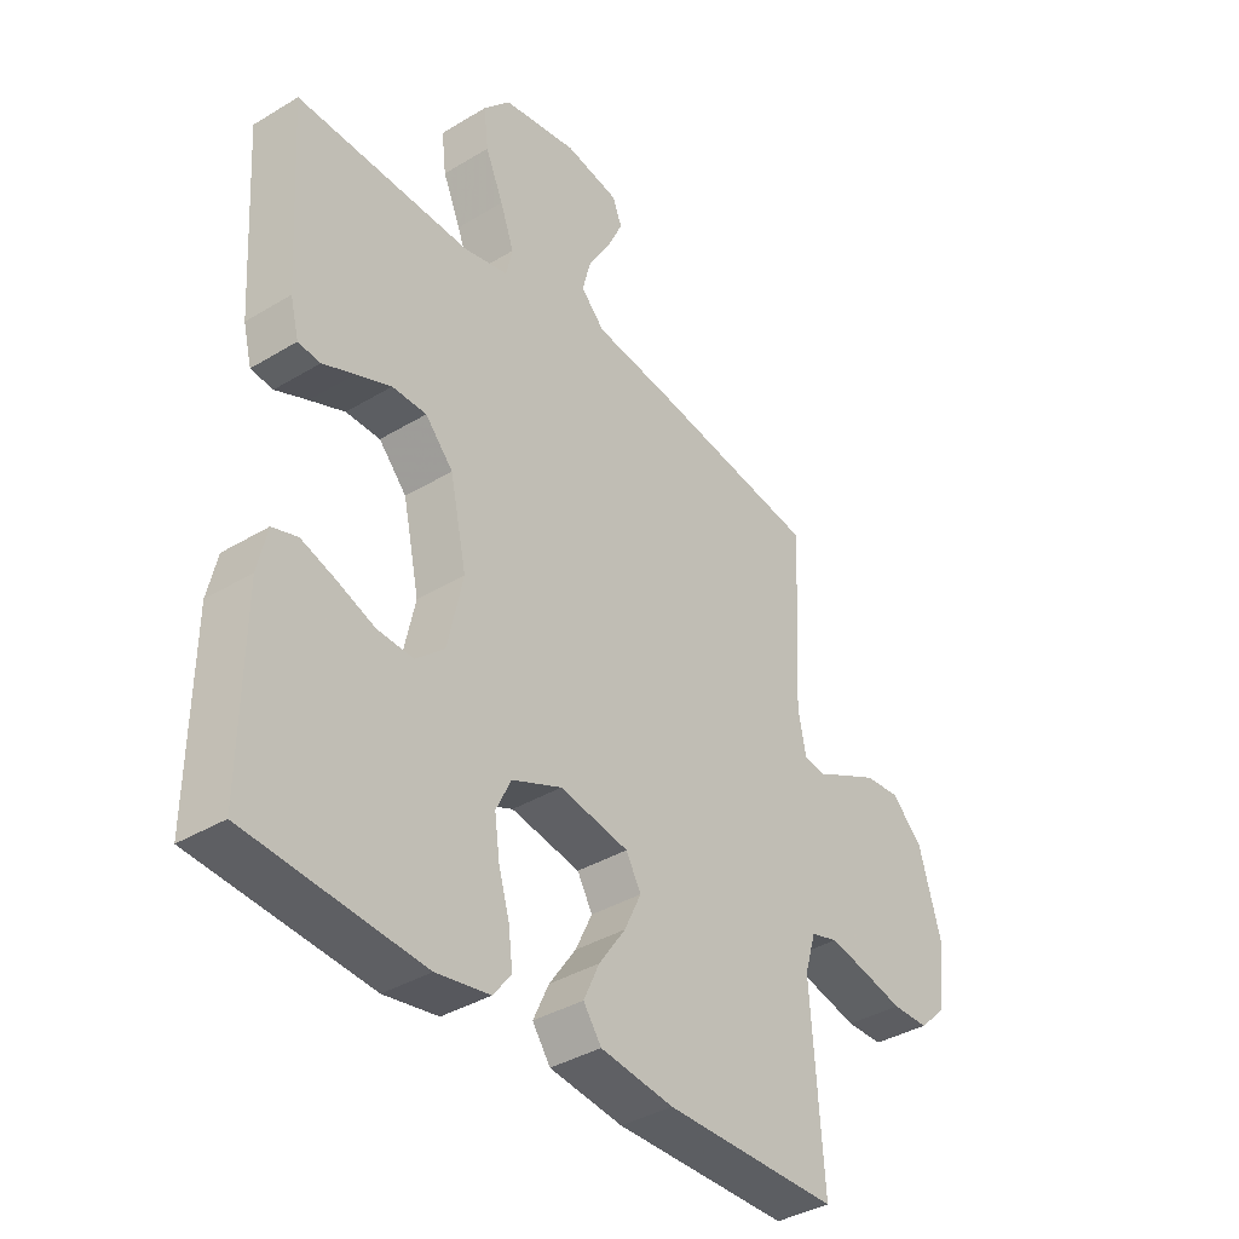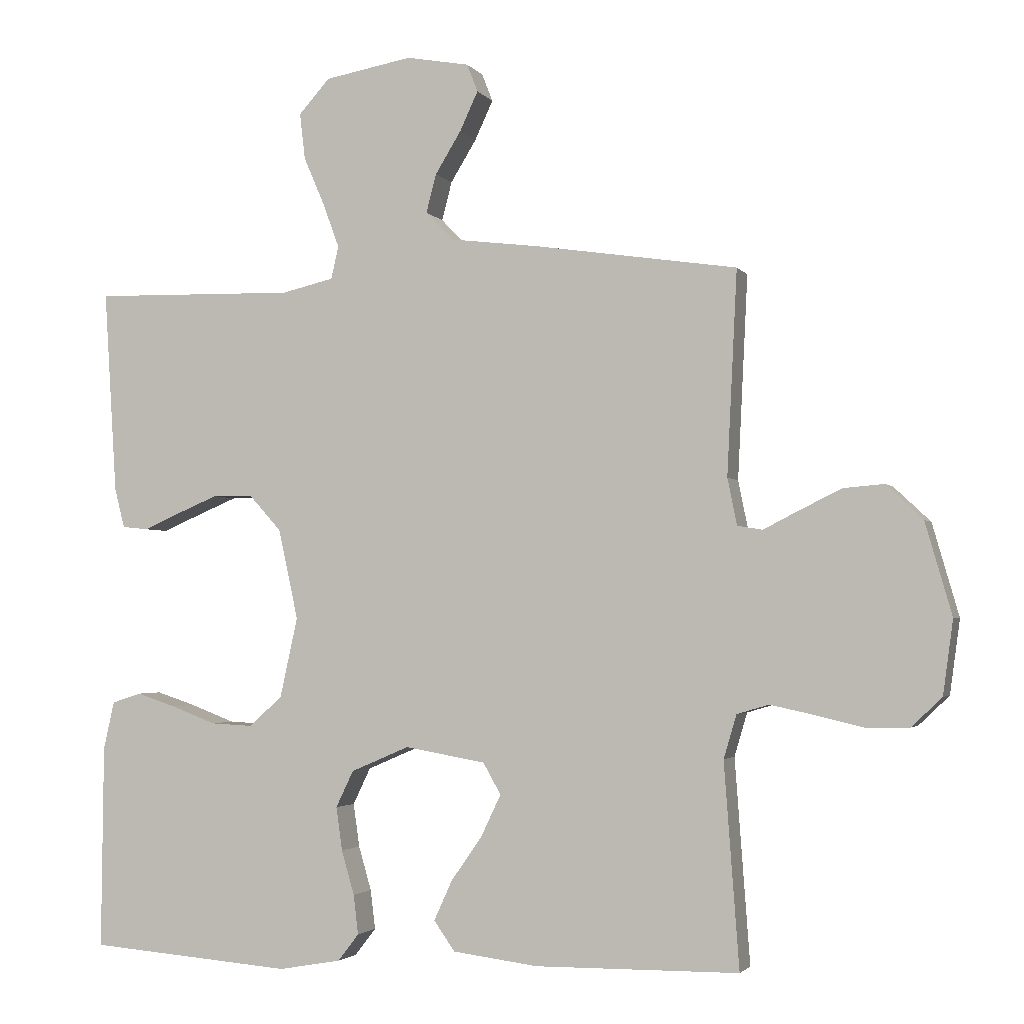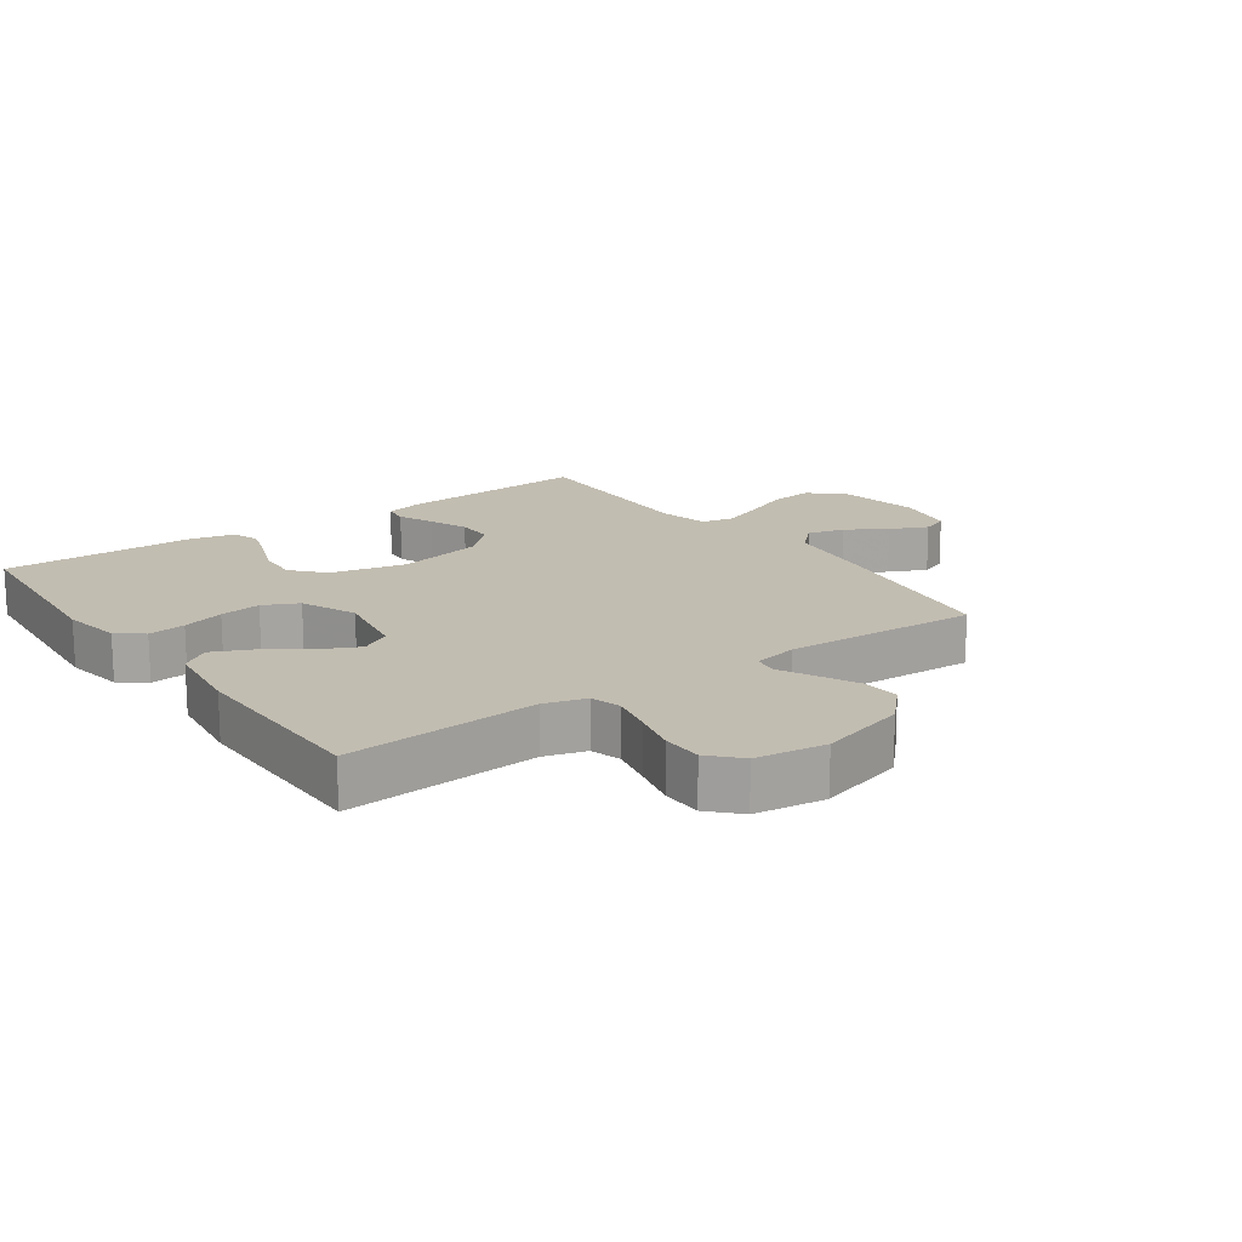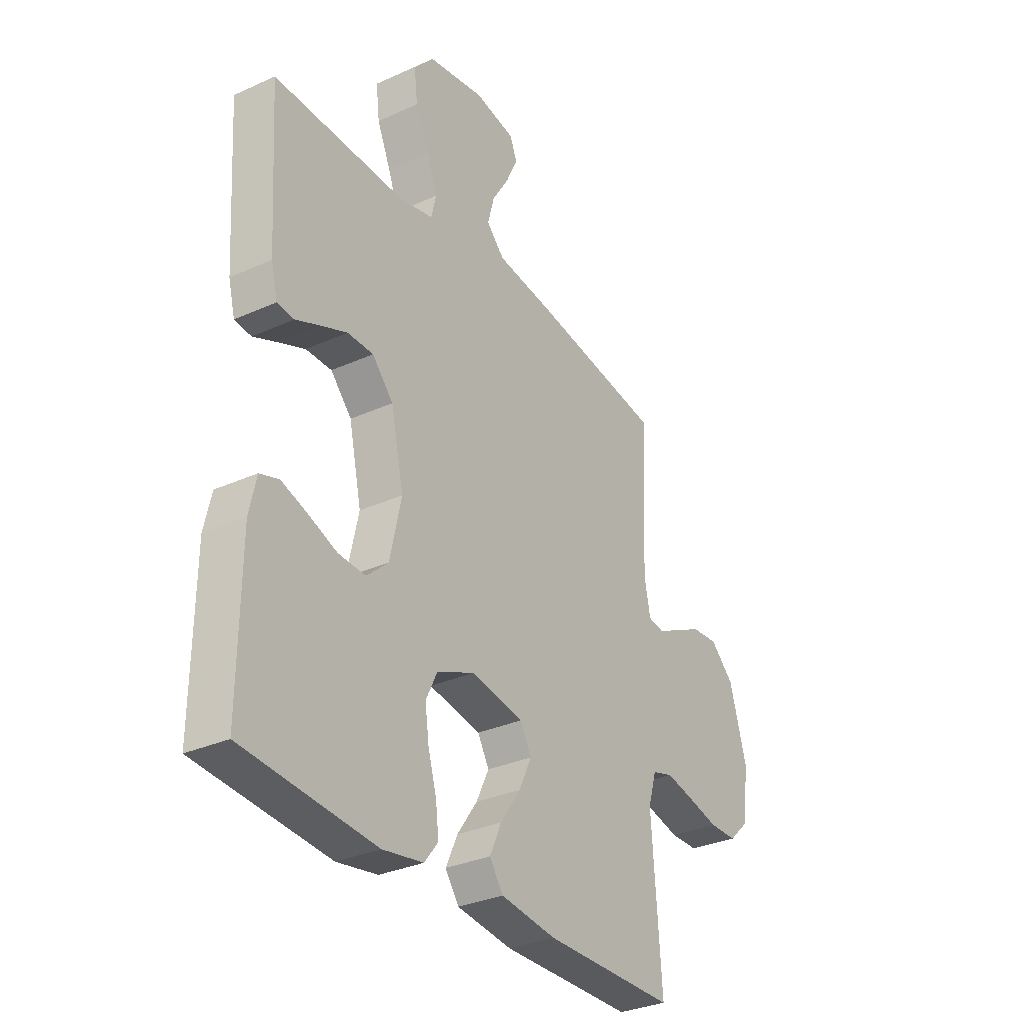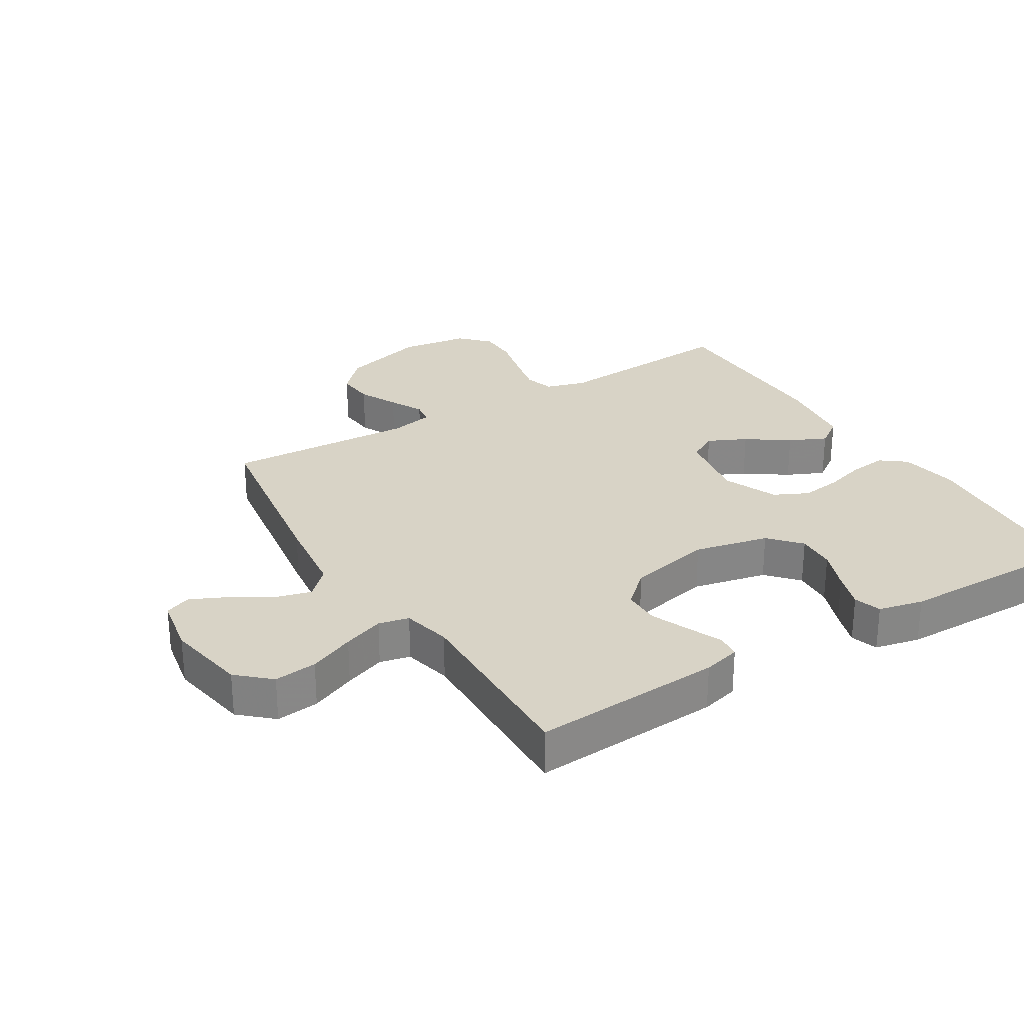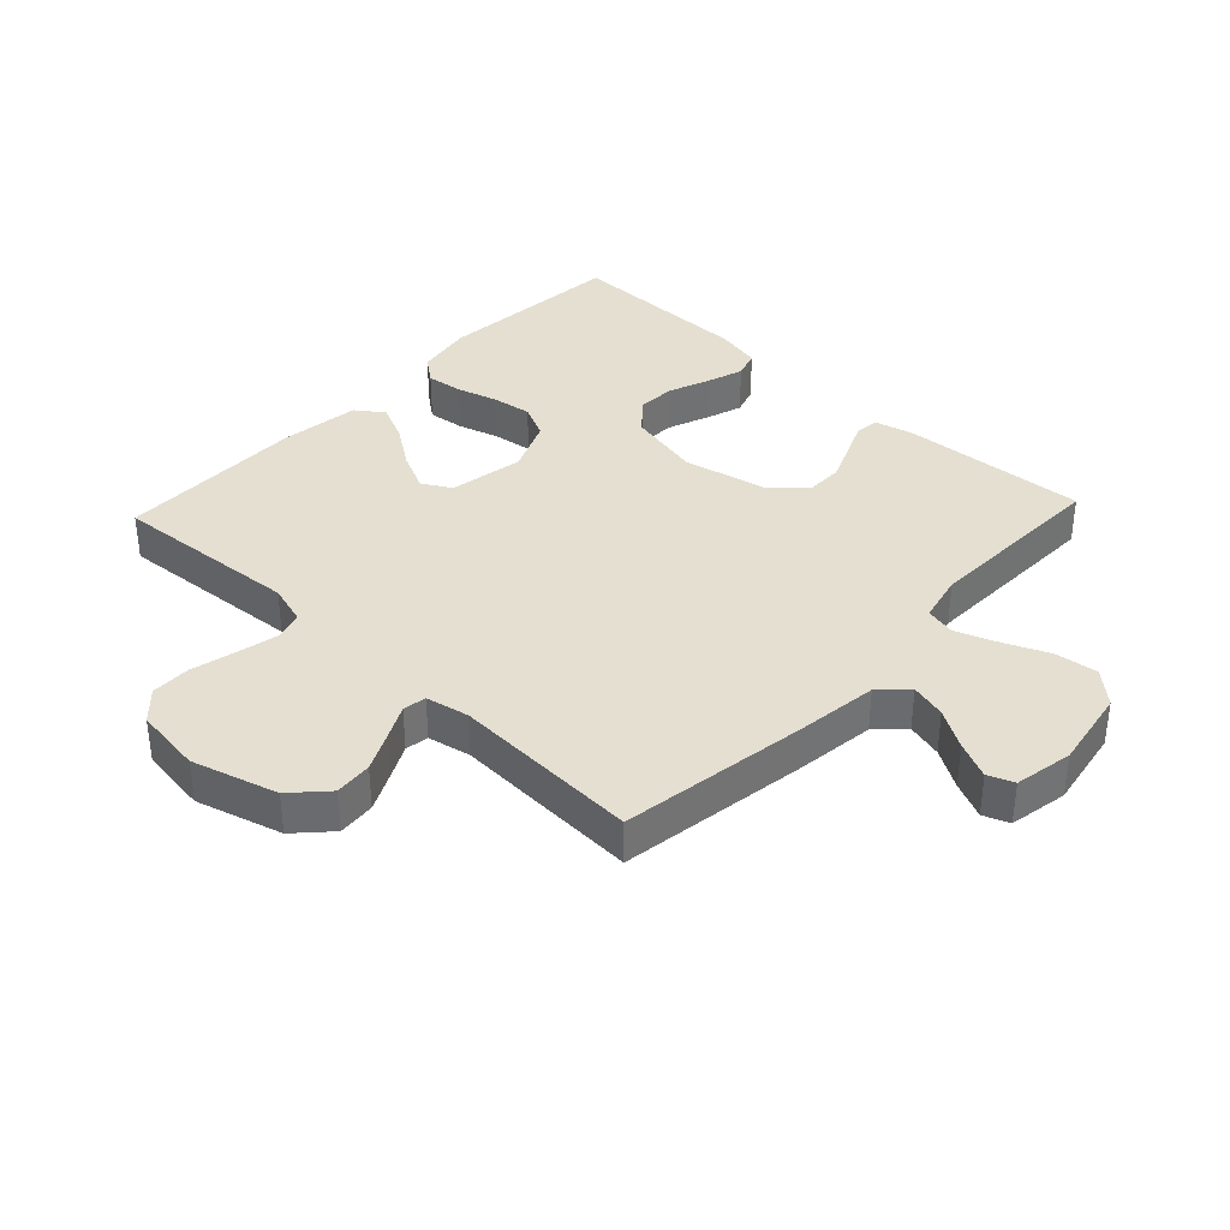
<metadata>
{"format":"obj","ext":"obj","renderer":"f3d","projection":"perspective","resolution":1024,"background":"white","views":[{"elev":-37.9,"azim":127.6,"up":"+Z"},{"elev":-2.6,"azim":-162.1,"up":"+Z"},{"elev":16.8,"azim":-125.4,"up":"+Y"},{"elev":-31.8,"azim":122.6,"up":"+Z"},{"elev":27.8,"azim":58.6,"up":"+Y"},{"elev":36.8,"azim":-46.8,"up":"+Y"}]}
</metadata>
<code>
v -0.5 0.07 -0.5
v -0.478 0.07 -0.2
v -0.497 0.07 -0.136
v -0.544 0.07 -0.122
v -0.609 0.07 -0.136
v -0.68 0.07 -0.153
v -0.743 0.07 -0.152
v -0.788 0.07 -0.109
v -0.803 0.07 0
v -0.764 0.07 0.136
v -0.71 0.07 0.187
v -0.65 0.07 0.182
v -0.589 0.07 0.152
v -0.536 0.07 0.125
v -0.499 0.07 0.131
v -0.485 0.07 0.2
v -0.5 0.07 0.5
v -0.2 0.07 0.545
v -0.07 0.07 0.561
v -0.029 0.07 0.603
v -0.044 0.07 0.66
v -0.082 0.07 0.722
v -0.109 0.07 0.78
v -0.093 0.07 0.821
v 0 0.07 0.838
v 0.129 0.07 0.815
v 0.175 0.07 0.764
v 0.167 0.07 0.696
v 0.136 0.07 0.624
v 0.112 0.07 0.559
v 0.123 0.07 0.511
v 0.2 0.07 0.493
v 0.5 0.07 0.5
v 0.481 0.07 0.2
v 0.466 0.07 0.141
v 0.428 0.07 0.137
v 0.373 0.07 0.161
v 0.313 0.07 0.186
v 0.254 0.07 0.186
v 0.206 0.07 0.133
v 0.177 0.07 0
v 0.203 0.07 -0.118
v 0.252 0.07 -0.162
v 0.314 0.07 -0.159
v 0.38 0.07 -0.134
v 0.438 0.07 -0.115
v 0.481 0.07 -0.129
v 0.497 0.07 -0.2
v 0.5 0.07 -0.5
v 0.2 0.07 -0.524
v 0.108 0.07 -0.508
v 0.077 0.07 -0.468
v 0.084 0.07 -0.41
v 0.103 0.07 -0.345
v 0.112 0.07 -0.281
v 0.086 0.07 -0.227
v 0 0.07 -0.19
v -0.119 0.07 -0.211
v -0.145 0.07 -0.257
v -0.116 0.07 -0.318
v -0.07 0.07 -0.384
v -0.043 0.07 -0.443
v -0.074 0.07 -0.487
v -0.2 0.07 -0.503
v -0.5 0 -0.5
v -0.478 0 -0.2
v -0.497 0 -0.136
v -0.544 0 -0.122
v -0.609 0 -0.136
v -0.68 0 -0.153
v -0.743 0 -0.152
v -0.788 0 -0.109
v -0.803 0 0
v -0.764 0 0.136
v -0.71 0 0.187
v -0.65 0 0.182
v -0.589 0 0.152
v -0.536 0 0.125
v -0.499 0 0.131
v -0.485 0 0.2
v -0.5 0 0.5
v -0.2 0 0.545
v -0.07 0 0.561
v -0.029 0 0.603
v -0.044 0 0.66
v -0.082 0 0.722
v -0.109 0 0.78
v -0.093 0 0.821
v 0 0 0.838
v 0.129 0 0.815
v 0.175 0 0.764
v 0.167 0 0.696
v 0.136 0 0.624
v 0.112 0 0.559
v 0.123 0 0.511
v 0.2 0 0.493
v 0.5 0 0.5
v 0.481 0 0.2
v 0.466 0 0.141
v 0.428 0 0.137
v 0.373 0 0.161
v 0.313 0 0.186
v 0.254 0 0.186
v 0.206 0 0.133
v 0.177 0 0
v 0.203 0 -0.118
v 0.252 0 -0.162
v 0.314 0 -0.159
v 0.38 0 -0.134
v 0.438 0 -0.115
v 0.481 0 -0.129
v 0.497 0 -0.2
v 0.5 0 -0.5
v 0.2 0 -0.524
v 0.108 0 -0.508
v 0.077 0 -0.468
v 0.084 0 -0.41
v 0.103 0 -0.345
v 0.112 0 -0.281
v 0.086 0 -0.227
v 0 0 -0.19
v -0.119 0 -0.211
v -0.145 0 -0.257
v -0.116 0 -0.318
v -0.07 0 -0.384
v -0.043 0 -0.443
v -0.074 0 -0.487
v -0.2 0 -0.503
f 64 1 2
f 63 64 2
f 62 63 2
f 61 62 2
f 60 61 2
f 59 60 2 3
f 58 59 3
f 57 58 3 4
f 52 53 54
f 51 52 54
f 50 51 54
f 49 50 54
f 48 49 54
f 47 48 54
f 46 47 54
f 45 46 54
f 44 45 54
f 43 44 54 55
f 42 43 55 56
f 35 36 37
f 34 35 37
f 33 34 37
f 32 33 37
f 31 32 37 38
f 27 28 29
f 26 27 29
f 25 26 29
f 24 25 29
f 23 24 29
f 22 23 29
f 21 22 29
f 20 21 29 30
f 19 20 30 31
f 31 38 39
f 19 31 39
f 18 19 39
f 17 18 39
f 16 17 39
f 12 13 14
f 11 12 14
f 10 11 14
f 9 10 14
f 8 9 14
f 7 8 14
f 6 7 14
f 5 6 14
f 4 5 14 15
f 41 42 56 57
f 4 15 16
f 57 4 16
f 41 57 16
f 40 41 16
f 16 39 40
f 66 65 128
f 66 128 127
f 66 127 126
f 66 126 125
f 66 125 124
f 67 66 124 123
f 67 123 122
f 68 67 122 121
f 118 117 116
f 118 116 115
f 118 115 114
f 118 114 113
f 118 113 112
f 118 112 111
f 118 111 110
f 118 110 109
f 118 109 108
f 119 118 108 107
f 120 119 107 106
f 101 100 99
f 101 99 98
f 101 98 97
f 101 97 96
f 102 101 96 95
f 93 92 91
f 93 91 90
f 93 90 89
f 93 89 88
f 93 88 87
f 93 87 86
f 93 86 85
f 94 93 85 84
f 95 94 84 83
f 103 102 95
f 103 95 83
f 103 83 82
f 103 82 81
f 103 81 80
f 78 77 76
f 78 76 75
f 78 75 74
f 78 74 73
f 78 73 72
f 78 72 71
f 78 71 70
f 78 70 69
f 79 78 69 68
f 121 120 106 105
f 80 79 68
f 80 68 121
f 80 121 105
f 80 105 104
f 104 103 80
f 1 65 66 2
f 2 66 67 3
f 3 67 68 4
f 4 68 69 5
f 5 69 70 6
f 6 70 71 7
f 7 71 72 8
f 8 72 73 9
f 9 73 74 10
f 10 74 75 11
f 11 75 76 12
f 12 76 77 13
f 13 77 78 14
f 14 78 79 15
f 15 79 80 16
f 16 80 81 17
f 17 81 82 18
f 18 82 83 19
f 19 83 84 20
f 20 84 85 21
f 21 85 86 22
f 22 86 87 23
f 23 87 88 24
f 24 88 89 25
f 25 89 90 26
f 26 90 91 27
f 27 91 92 28
f 28 92 93 29
f 29 93 94 30
f 30 94 95 31
f 31 95 96 32
f 32 96 97 33
f 33 97 98 34
f 34 98 99 35
f 35 99 100 36
f 36 100 101 37
f 37 101 102 38
f 38 102 103 39
f 39 103 104 40
f 40 104 105 41
f 41 105 106 42
f 42 106 107 43
f 43 107 108 44
f 44 108 109 45
f 45 109 110 46
f 46 110 111 47
f 47 111 112 48
f 48 112 113 49
f 49 113 114 50
f 50 114 115 51
f 51 115 116 52
f 52 116 117 53
f 53 117 118 54
f 54 118 119 55
f 55 119 120 56
f 56 120 121 57
f 57 121 122 58
f 58 122 123 59
f 59 123 124 60
f 60 124 125 61
f 61 125 126 62
f 62 126 127 63
f 63 127 128 64
f 64 128 65 1

</code>
